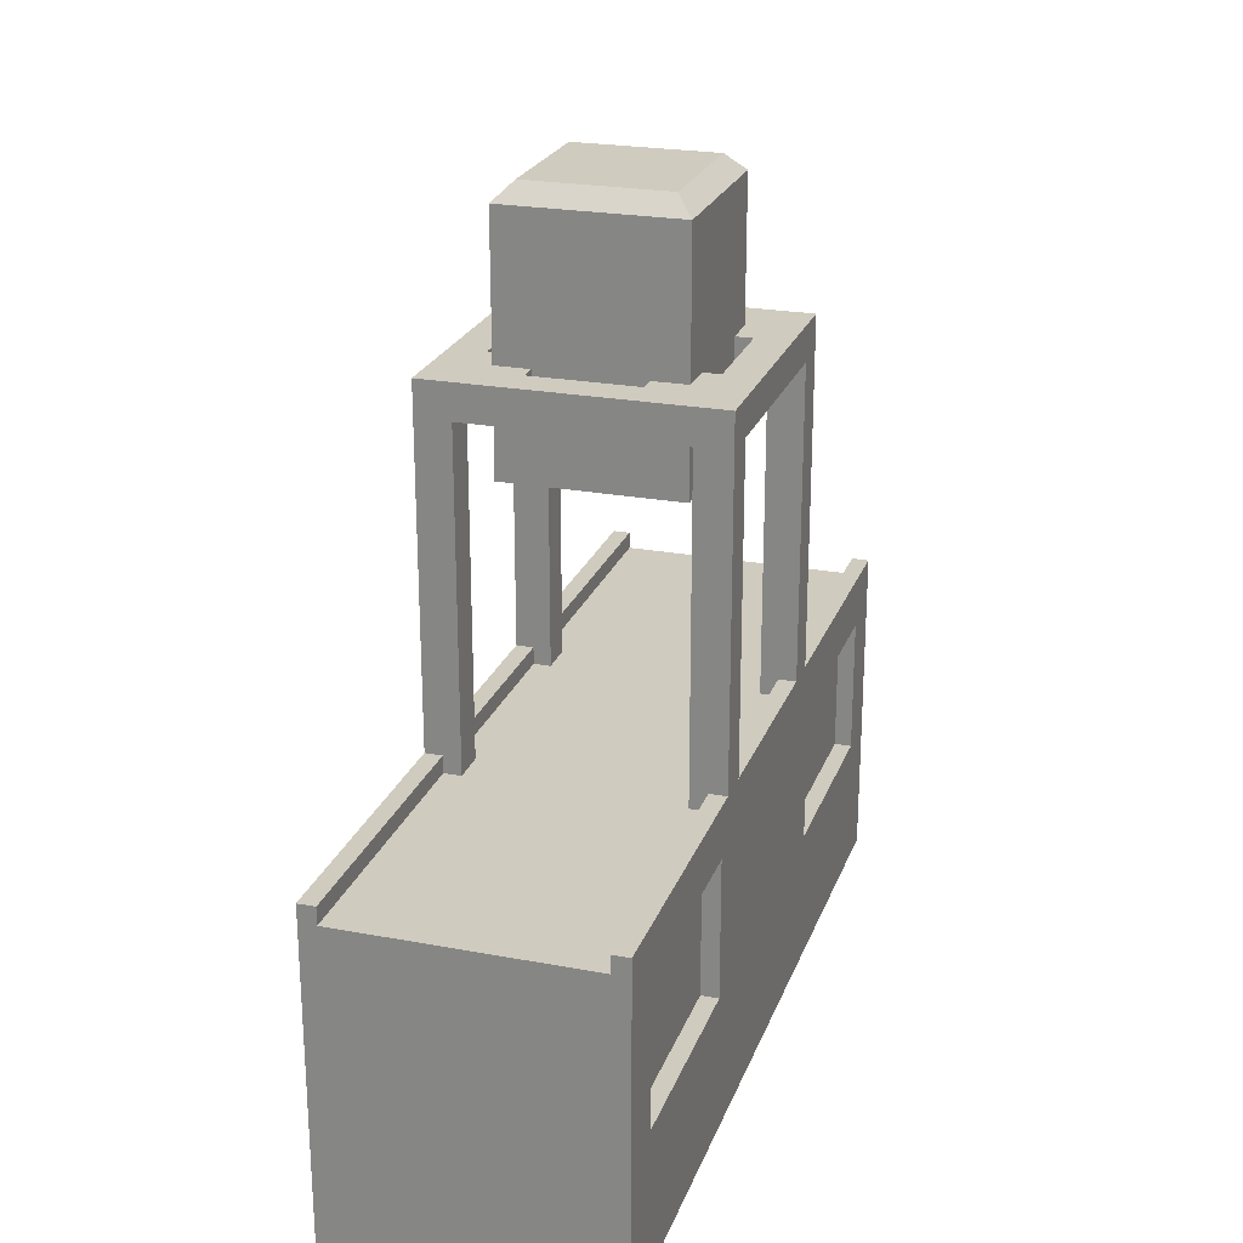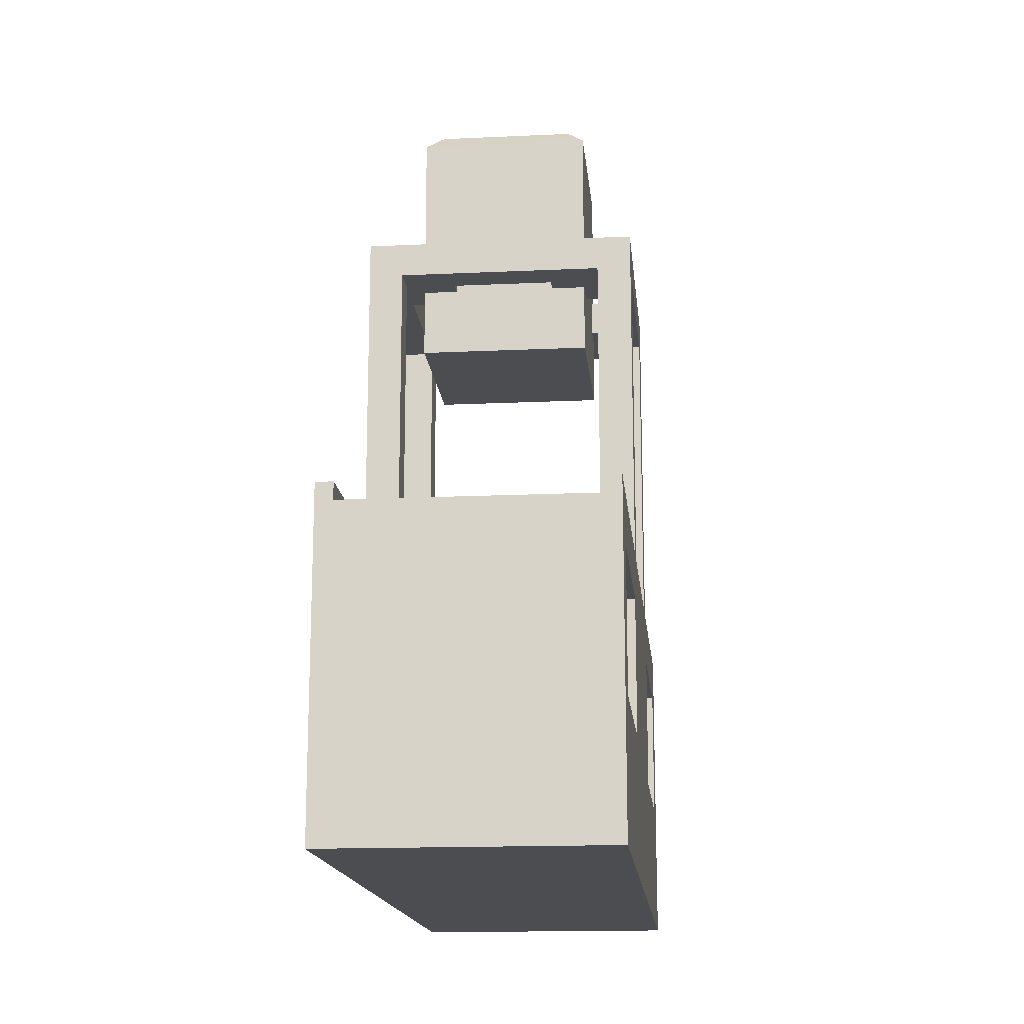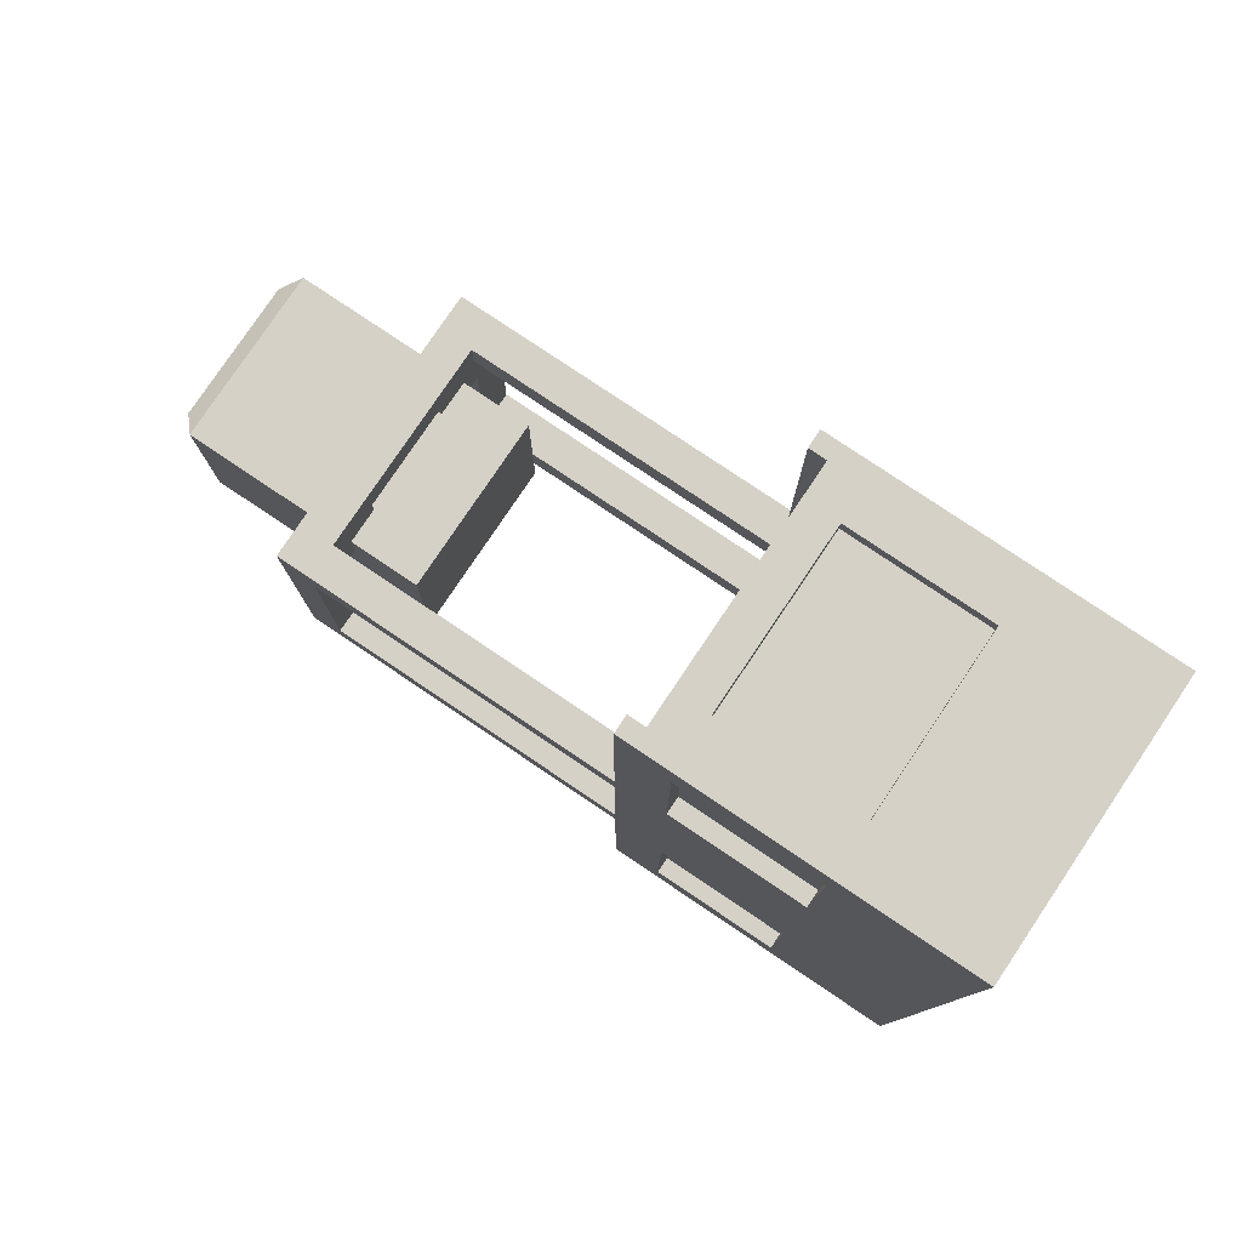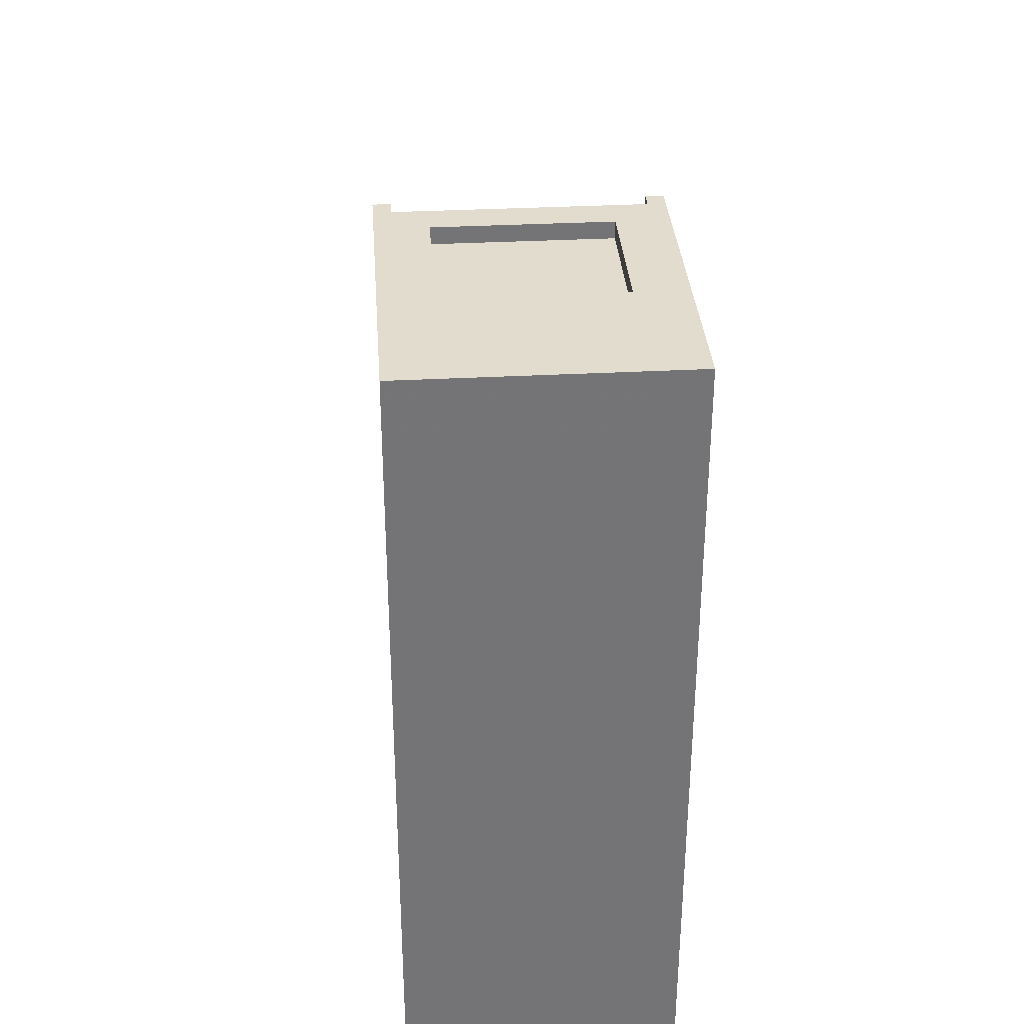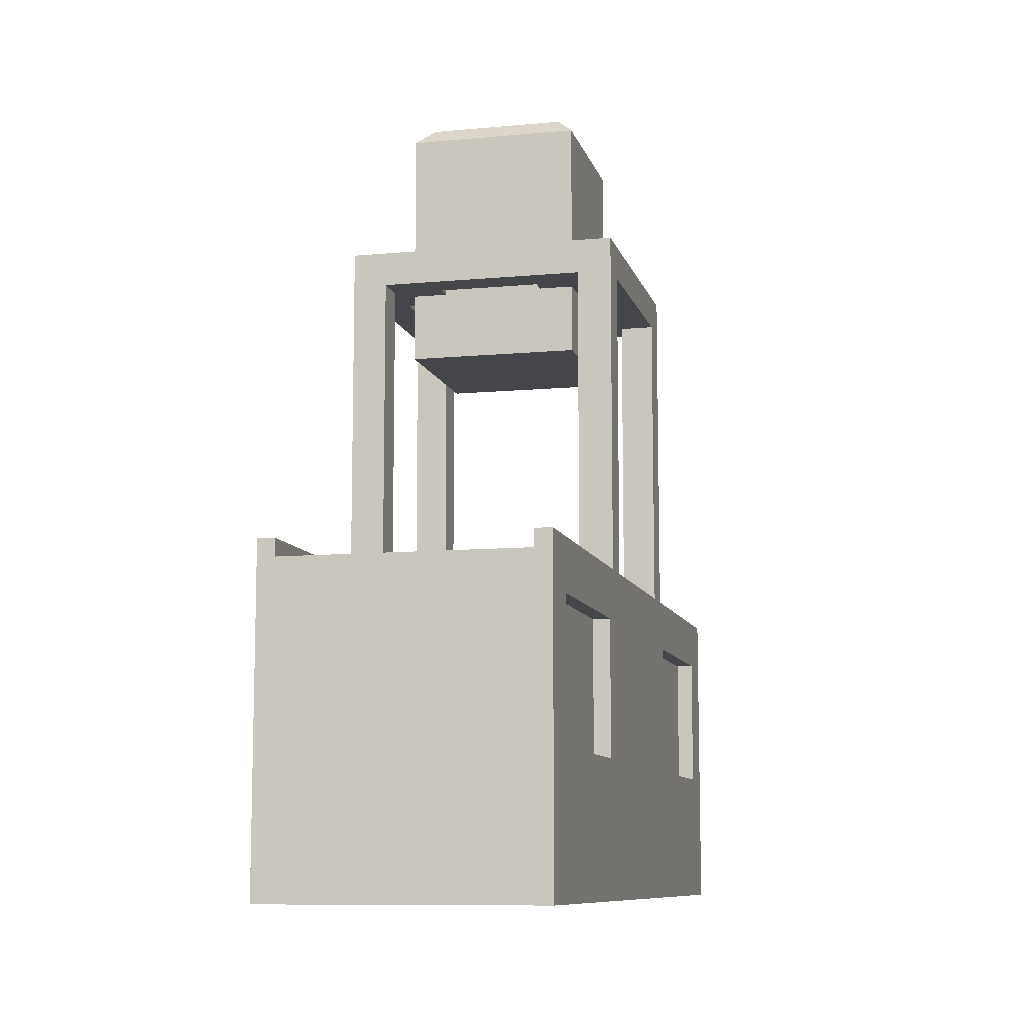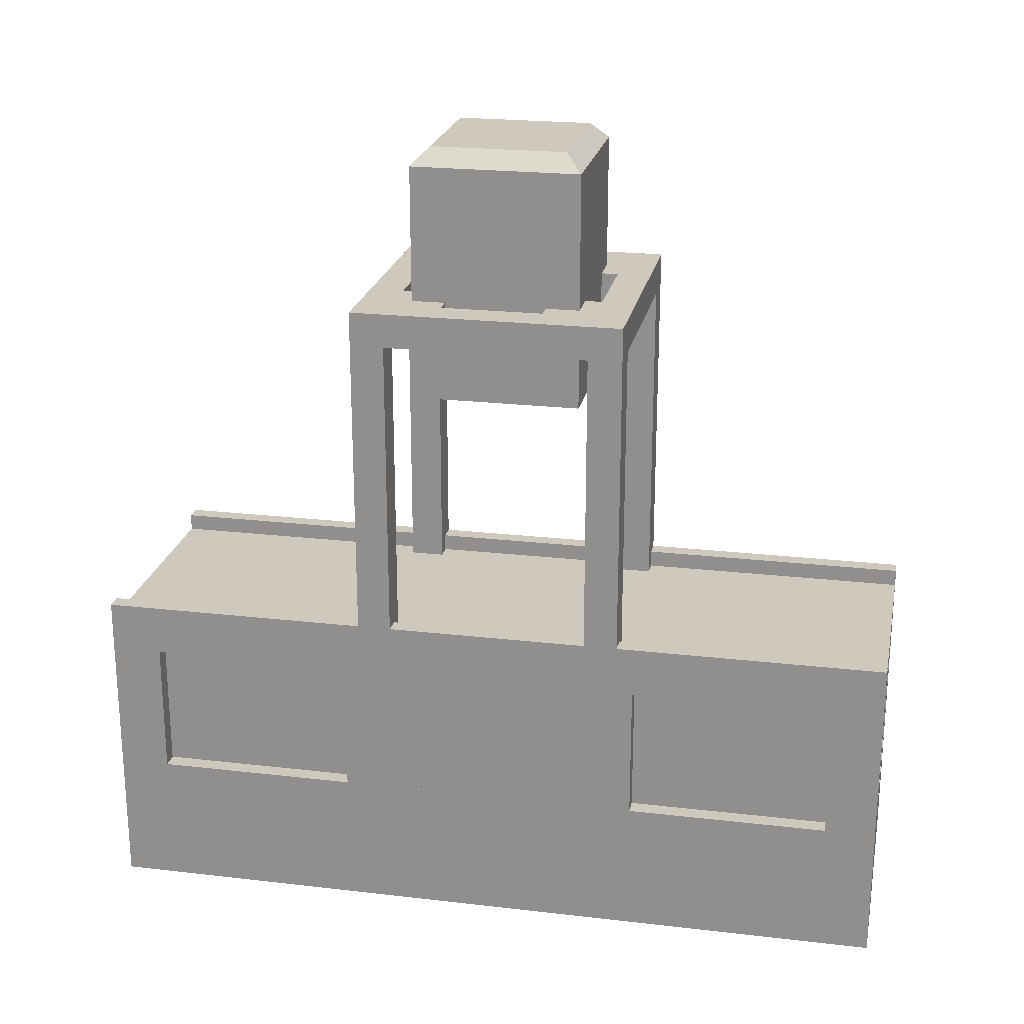
<metadata>
{"format":"obj","ext":"obj","renderer":"f3d","projection":"perspective","resolution":1024,"background":"white","views":[{"elev":23.7,"azim":-162.6,"up":"+Y"},{"elev":-16.0,"azim":-174.5,"up":"+Y"},{"elev":79.2,"azim":-56.1,"up":"+Z"},{"elev":34.0,"azim":-4.1,"up":"+Z"},{"elev":-9.5,"azim":-166.3,"up":"+Y"},{"elev":22.3,"azim":-78.6,"up":"+Y"}]}
</metadata>
<code>
o conveyors
v 0.0625 0.125 -1
v 0.9375 0.125 -1
v 0.9375 0 -1
v 0.0625 0 -1
v 0.0625 0.125 0
v 0.9375 0.125 0
v 0.0625 0.125 2
v 0.0625 -0 2
v 0.9375 -0 2
v 0.9375 0.125 2
v 0.0625 0.125 1
v 0.9375 0.125 1
f 1 2 3 4
f 1 5 6 2
f 7 8 9 10
f 5 11 12 6
f 11 7 10 12
o base
v 0 0 -1
v 0 -0.5 -1
v 0 -0.5 -0.8125
v 0 0 -0.8125
v 0 -0 1.062
v 0 -0.5 1.062
v 0.1875 -0.5 1.062
v 0.1875 -0 1.062
v 0 0.1875 2
v 0.0625 0.1875 2
v 0.0625 0.1875 -1
v 0 0.1875 -1
v 0.1875 0 -1
v 0.1875 -0.5 -1
v 0.8125 0 -0.9374
v 0.8125 0 -1
v 0.1875 0 -0.9374
v 0 -0.5 2
v 0 -1 2
v 1 -1 2
v 0 -1 -1
v 1 -1 -1
v 0.8125 -0 2
v 0.8125 -0 1.812
v 0.8125 -0.5 1.812
v 0.8125 -0.5 2
v 1 -0 0.875
v 1 -0.5 0.875
v 0.8125 -0.5 0.875
v 0.8125 -0 0.875
v 1 0.1875 2
v 1 0.1875 -1
v 0.9375 0.1875 -1
v 0.9375 0.1875 2
v 1 -0 1.062
v 1 -0.5 1.062
v 0.8125 -0 1.062
v 0.8125 -0.5 1.062
v 0 0 -0.0625
v 0.1875 0 -0.0625
v 0.1875 -0.5 -0.0625
v 0 -0.5 -0.0625
v 0 -0.5 1.812
v 0.0625 -0.5 1.812
v 0.0625 -0.5 -0.8125
v 0.1875 -0.5 -0.8125
v 0.1875 0 -0.8125
v 0.0625 -0 1.812
v 0.0625 0 -0.8125
v 0 -0 2
v 0 -0 1.812
v 0.1875 -0 1.812
v 0.1875 -0.5 1.812
v 0.1875 1.938 0.8125
v 0.8125 1.938 0.8125
v 0.75 2 0.75
v 0.25 2 0.75
v 0.0625 0 -1
v 0.0625 0.125 2
v 0.0625 0.125 -1
v 0.0625 -0 2
v 0 0.125 0.125
v 0.125 0.125 0.125
v 0.125 1.312 0.125
v 0 1.312 0.125
v 1 0.125 0.125
v 1 1.312 0.125
v 0.875 1.312 0.125
v 0.875 0.125 0.125
v 0.875 0.125 1
v 0.875 1.312 1
v 0.875 1.312 0.875
v 0.875 0.125 0.875
v 0.6875 1.438 0.125
v 0.3125 1.438 0.125
v 0.3125 1.312 0.125
v 0.6875 1.312 0.125
v 0 0.1875 0
v 0 0.1875 0.125
v 0 1.438 0
v 0 1.438 1
v 0 1.312 0.875
v 0 0.1875 0.875
v 0 0.1875 1
v 1 1.438 1
v 0.125 1.312 1
v 0.875 1.438 0.875
v 0.125 1.438 0.875
v 1 1.438 0
v 1 0.1875 0.125
v 1 0.1875 0
v 0.6875 1.438 0.1875
v 0.6875 1.312 0.1875
v 0.8125 1.312 0.1875
v 0.8125 1.438 0.1875
v 0.875 0.125 0
v 0.875 1.312 0
v 0.875 1.438 0.125
v 0.125 1.438 0.125
v 1 0.1875 1
v 1 0.1875 0.875
v 1 1.312 0.875
v 0.125 1.312 0
v 0.125 0.125 0
v 0 0.125 0
v 0.125 0.125 1
v 0.125 0.125 0.875
v 0.125 1.312 0.875
v 0.8125 1.312 0.6875
v 0.8125 1.438 0.6875
v 0.875 1.438 0.6875
v 0.875 1.312 0.6875
v 0.8125 1.312 0.8125
v 0.8125 1.438 0.8125
v 0.875 1.438 0.3125
v 0.8125 1.438 0.3125
v 0.8125 1.312 0.3125
v 0.875 1.312 0.3125
v 0.1875 1.438 0.3125
v 0.1875 1.438 0.1875
v 0.125 1.438 0.3125
v 0.125 1.438 0.6875
v 0.125 1.312 0.6875
v 0.125 1.312 0.3125
v 0.1875 1.312 0.3125
v 0.1875 1.438 0.6875
v 0.1875 1.312 0.6875
v 0.6875 1.312 0.8125
v 0.6875 1.312 0.875
v 1 0.125 0
v 1 0.125 0.875
v 0.3125 1.312 0.1875
v 0.3125 1.438 0.1875
v 0.1875 1.312 0.1875
v 0.3125 1.312 0.8125
v 0.3125 1.312 0.875
v 0.1875 1.312 0.8125
v 0.6875 1.438 0.8125
v 0.6875 1.438 0.875
v 0.1875 1.438 0.8125
v 0.3125 1.438 0.8125
v 0.3125 1.438 0.875
v 0 0.125 1
v 1 0.125 1
v 0 0.125 0.875
v 0.8125 1.938 0.1875
v 0.8125 1.062 0.1875
v 0.1875 1.062 0.1875
v 0.1875 1.938 0.1875
v 0.1875 1.062 0.8125
v 0.8125 1.062 0.8125
v 0.75 2 0.25
v 0.25 2 0.25
v 1 0 -0.0625
v 1 -0.5 -0.0625
v 0.8125 -0.5 -0.0625
v 0.8125 0 -0.0625
v 1 -0 0.125
v 1 -0.5 0.125
v 0.8125 -0 0.125
v 0.8125 -0.5 0.125
v 1 -0.5 1.812
v 1 -0.5 -0.8125
v 0.9375 -0.5 -0.8125
v 0.9375 -0.5 1.812
v 1 0 -0.8125
v 0.8125 0 -0.8125
v 0.8125 -0.5 -0.8125
v 0.9375 0 -0.8125
v 0.9375 -0 1.812
v 1 -0 1.812
v 0.9375 0 -1
v 1 0 -1
v 1 -0 2
v 0.9375 0.125 -1
v 0.9375 0.125 2
v 0.9375 -0 2
v 0.8125 -0.5 1.937
v 0.1875 -0.5 1.937
v 0.1875 -0.5 2
v 0.8125 -0.5 -1
v 0.8125 -0.5 -0.9374
v 0.1875 -0.5 -0.9374
v 0.1875 -0 2
v 0.8125 -0 1.937
v 0.1875 -0 1.937
v 0.1875 -0 0.875
v 0.1875 -0.5 0.875
v 0.1875 -0.5 0.125
v 0.1875 -0 0.125
v 0 -0 0.125
v 0 -0.5 0.125
v 0 -0 0.875
v 0 -0.5 0.875
v 1 -0.5 -1
v 1 -0.5 2
f 13 14 15 16
f 17 18 19 20
f 21 22 23 24
f 13 25 26 14
f 27 28 25 29
f 33 34 32 31
f 30 14 33 31
f 35 36 37 38
f 39 40 41 42
f 43 44 45 46
f 47 48 40 39
f 47 49 50 48
f 51 52 53 54
f 55 56 57 15
f 16 15 58 59
f 57 56 60 61
f 62 63 55 30
f 63 64 65 55
f 63 16 61 60
f 66 67 68 69
f 70 13 24 23
f 13 62 21 24
f 22 71 72 23
f 73 22 21 62
f 74 75 76 77
f 78 79 80 81
f 82 83 84 85
f 86 87 88 89
f 90 91 77 92
f 93 94 95 96
f 83 97 93 98
f 99 100 93 97
f 101 79 102 103
f 104 105 106 107
f 108 81 80 109
f 94 93 92 77
f 101 110 99 97
f 93 100 111 92
f 105 104 86 89
f 112 113 114 97
f 110 101 92 111
f 92 115 116 117
f 115 92 101 109
f 116 115 76 75
f 118 119 120 98
f 121 122 123 124
f 122 121 125 126
f 127 128 129 130
f 123 127 130 124
f 131 132 111 133
f 133 134 135 136
f 84 83 98 120
f 122 126 99 123
f 137 131 133 136
f 80 76 115 109
f 134 138 139 135
f 94 77 76 120
f 79 114 84 80
f 79 101 97 114
f 140 125 84 141
f 121 124 84 125
f 142 108 109 101
f 143 85 84 114
f 144 145 132 146
f 87 145 144 88
f 137 136 76 146
f 144 146 76 88
f 104 107 110 86
f 147 148 120 149
f 139 149 120 135
f 150 151 99 126
f 139 138 152 149
f 140 150 126 125
f 138 134 100 152
f 129 128 107 106
f 153 152 100 154
f 145 87 111 132
f 128 127 110 107
f 131 137 146 132
f 154 151 141 148
f 147 153 154 148
f 153 147 149 152
f 151 150 140 141
f 155 118 98 93
f 97 83 82 156
f 157 94 120 119
f 105 89 80 106
f 129 106 80 130
f 158 159 160 161
f 67 66 162 163
f 158 164 68 67
f 161 66 69 165
f 67 163 159 158
f 164 165 69 68
f 161 165 164 158
f 159 163 162 160
f 66 161 160 162
f 166 167 168 169
f 170 171 167 166
f 170 172 173 171
f 174 175 176 177
f 178 179 180 175
f 176 181 182 177
f 183 174 37 36
f 183 182 181 178
f 184 45 44 185
f 185 44 43 186
f 46 45 187 188
f 189 186 43 46
f 208 30 31 32
f 38 190 191 192
f 26 25 28 193
f 194 195 26 193
f 196 192 65 64
f 62 30 192 196
f 191 190 197 198
f 35 196 198 197
f 25 59 58 26
f 28 193 180 179
f 171 170 39 40
f 206 205 203 204
f 207 34 33 14
f 185 178 175 207
f 186 35 38 208
f 186 208 174 183
f 185 207 193 28
f 17 205 206 18
f 205 199 200 206
f 203 51 54 204
f 203 204 201 202
f 207 208 32 34

</code>
